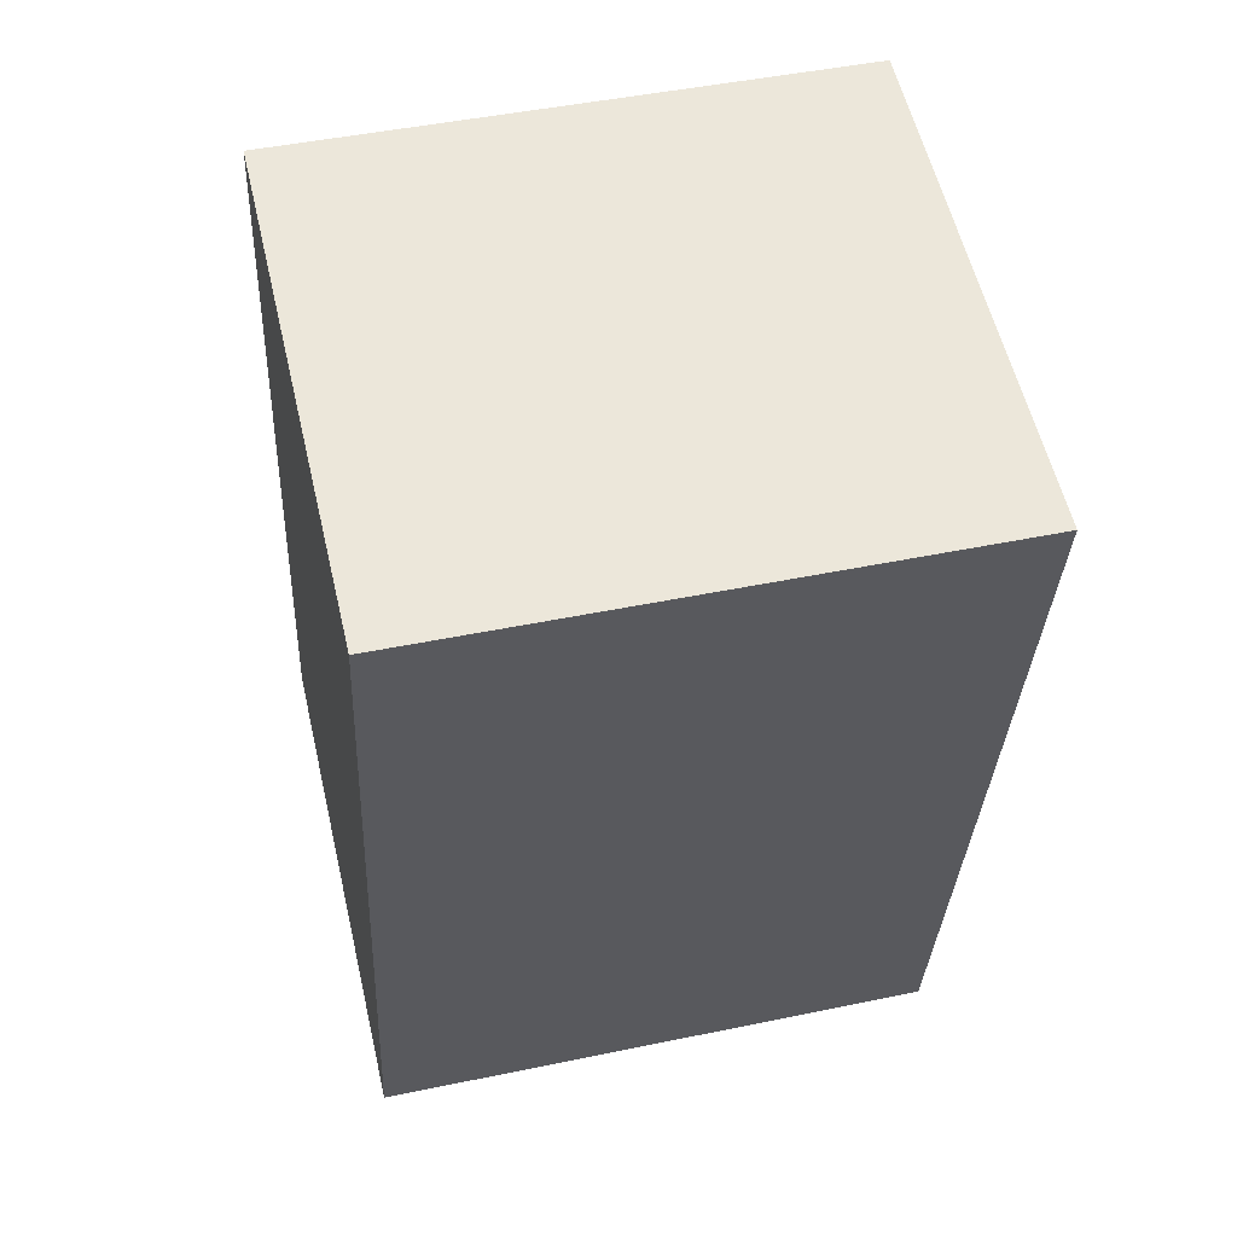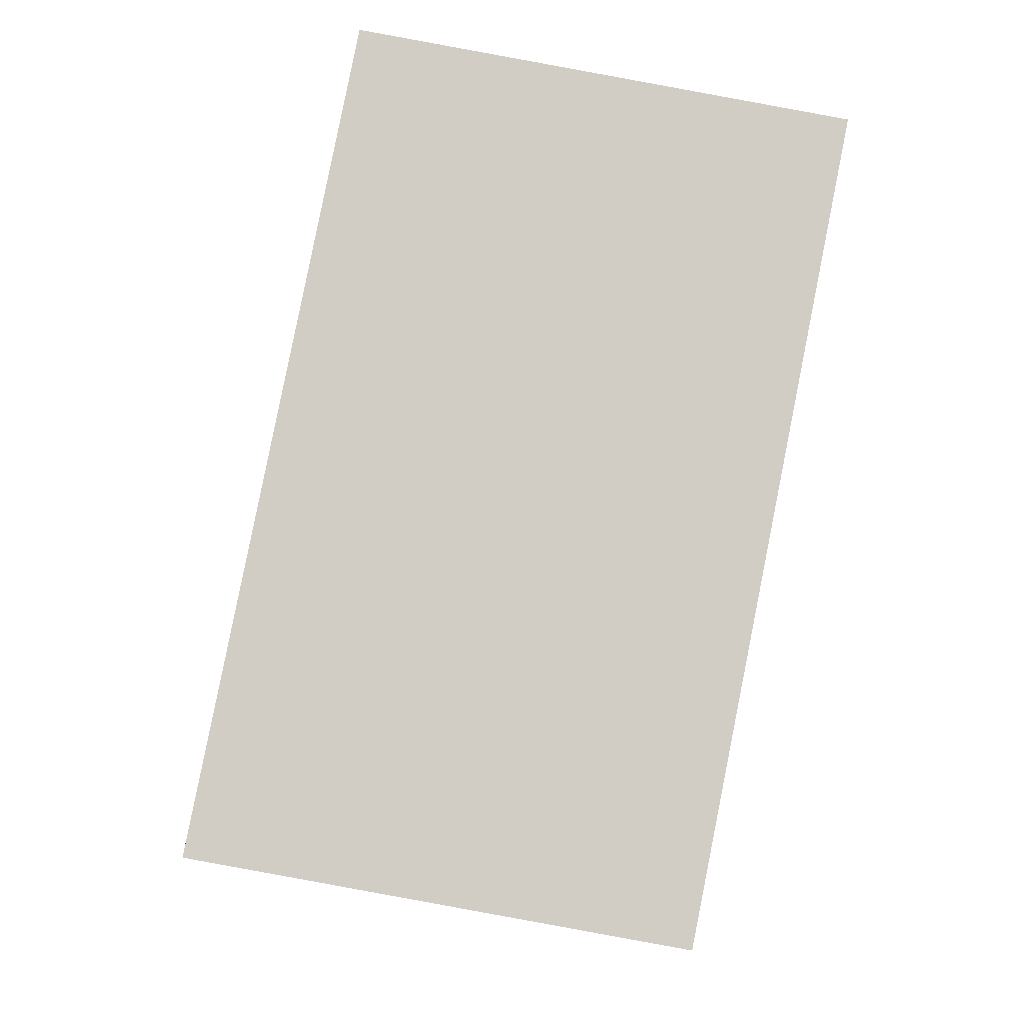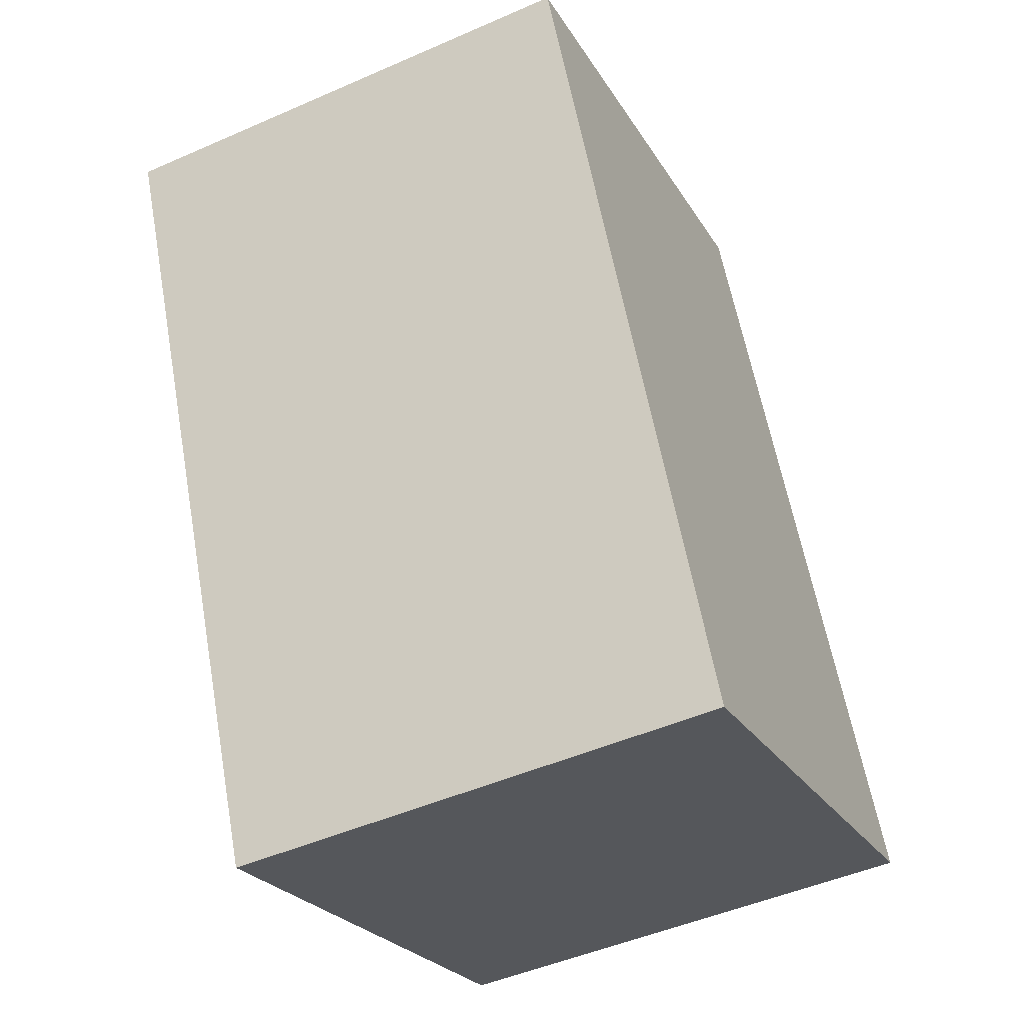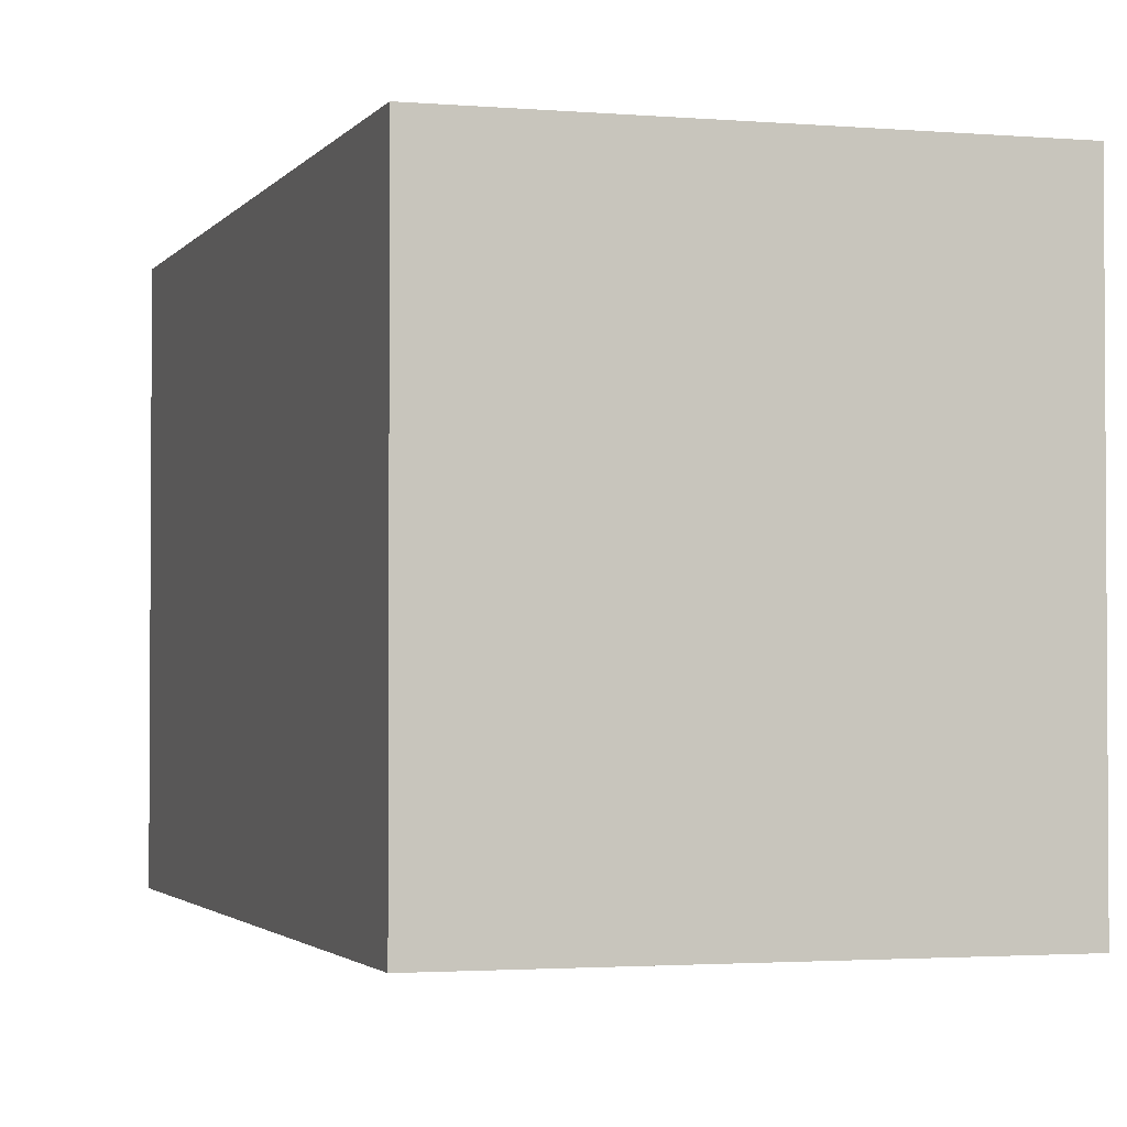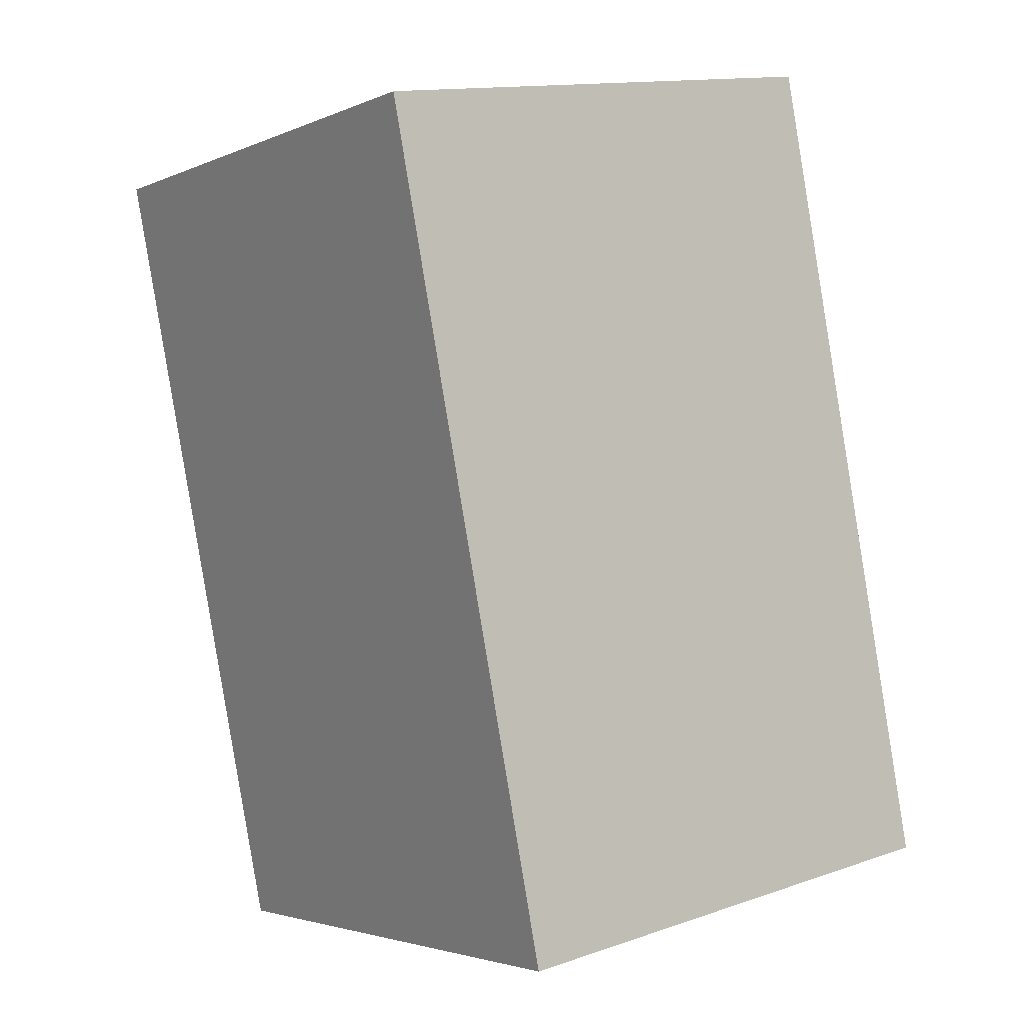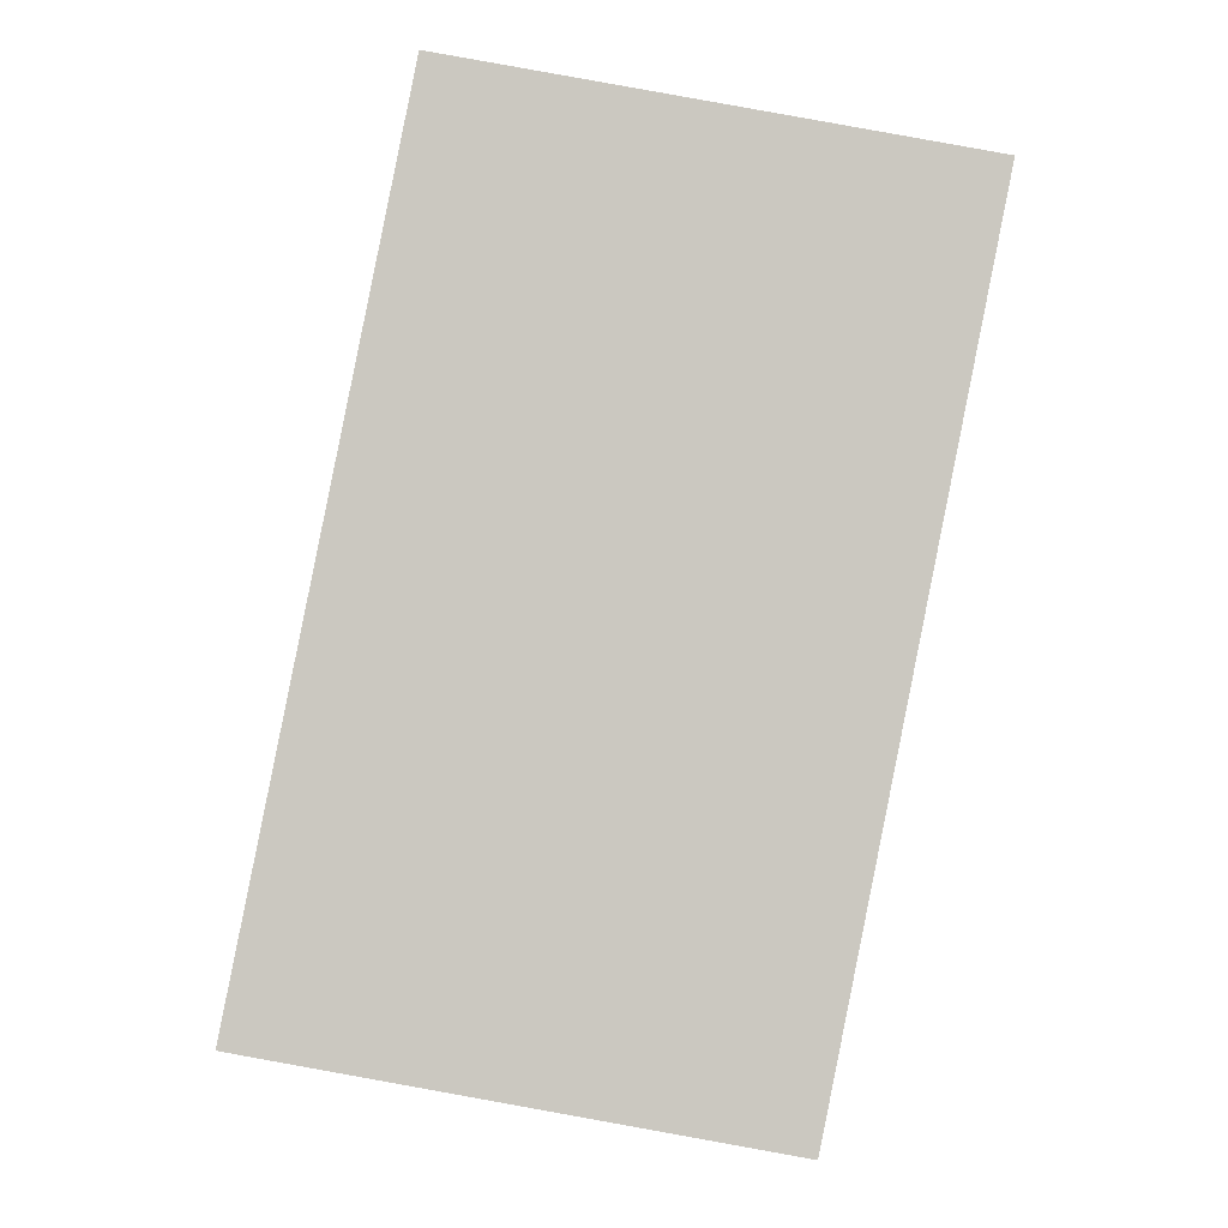
<metadata>
{"format":"obj","ext":"obj","renderer":"f3d","projection":"perspective","resolution":1024,"background":"white","views":[{"elev":46.8,"azim":76.7,"up":"+Z"},{"elev":-6.4,"azim":-2.4,"up":"+Z"},{"elev":-24.7,"azim":-155.9,"up":"+Z"},{"elev":-2.2,"azim":-6.7,"up":"+Y"},{"elev":-3.1,"azim":145.0,"up":"+Z"},{"elev":-2.2,"azim":-0.8,"up":"+Z"}]}
</metadata>
<code>
v  6.1 6.873 -1.115
v  2.03 6.873 10.23
v  8.162 6.873 9.15
v  0 6.873 4.208e-16
v  8.162 -5.603e-16 9.15
v  6.1 6.827e-17 -1.115
v  0 0 0
v  2.03 -6.262e-16 10.23
g defaultobject
f 1 2 3
f 2 1 4
f 5 1 3
f 1 5 6
f 6 4 1
f 4 6 7
f 7 2 4
f 2 7 8
f 8 3 2
f 3 8 5
f 8 6 5
f 6 8 7

</code>
